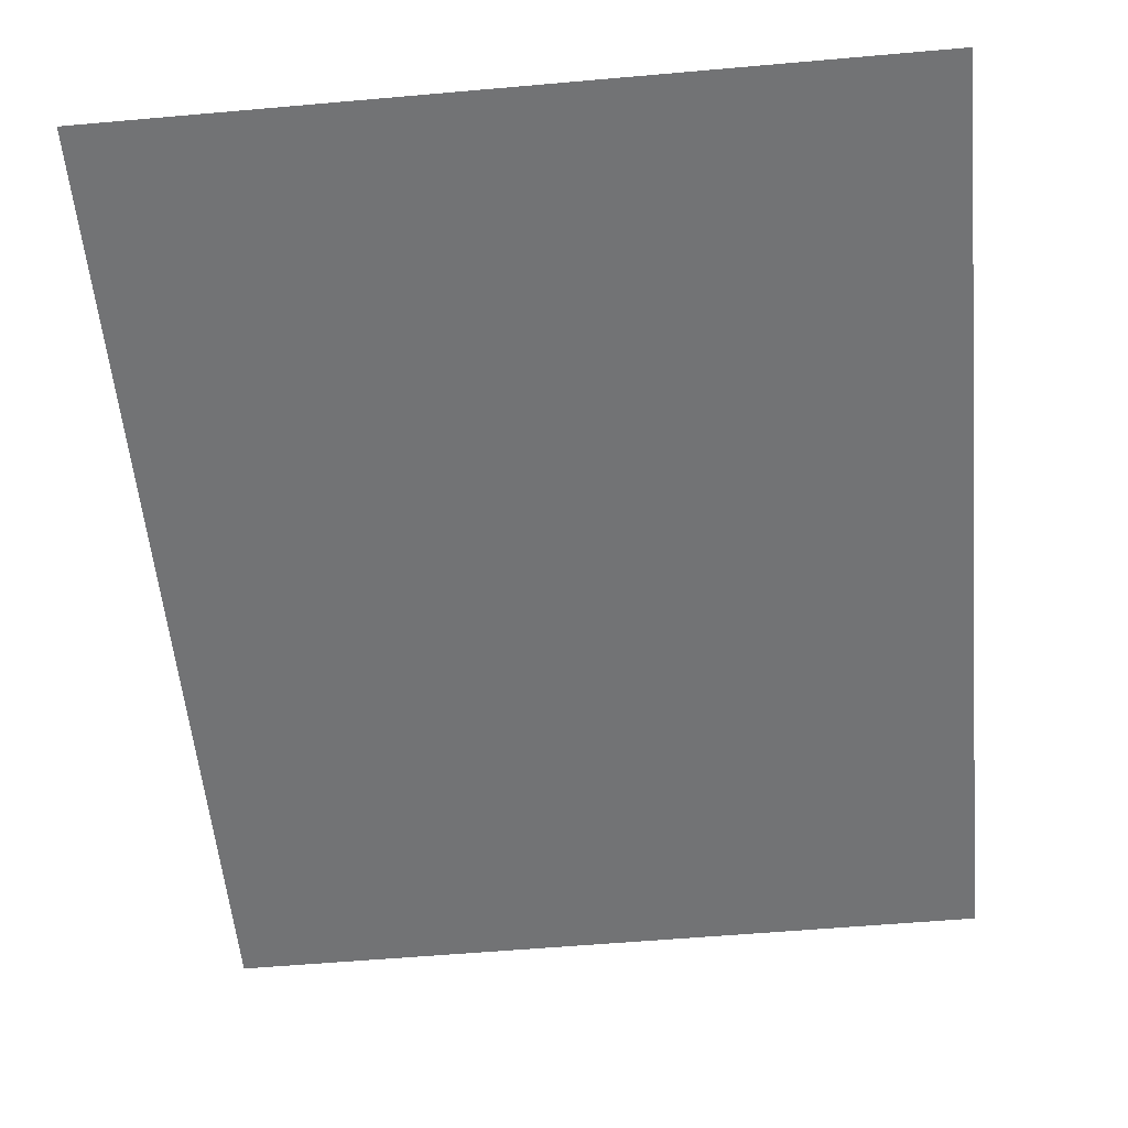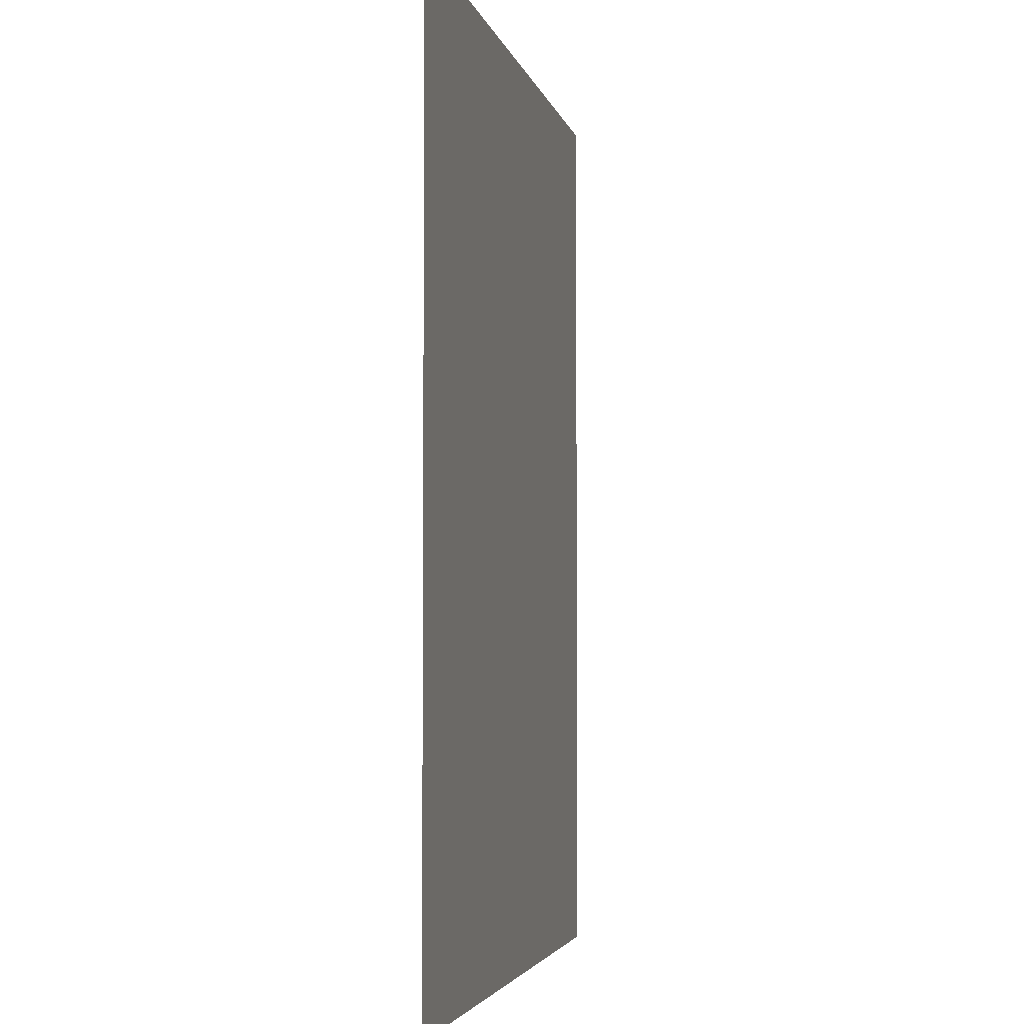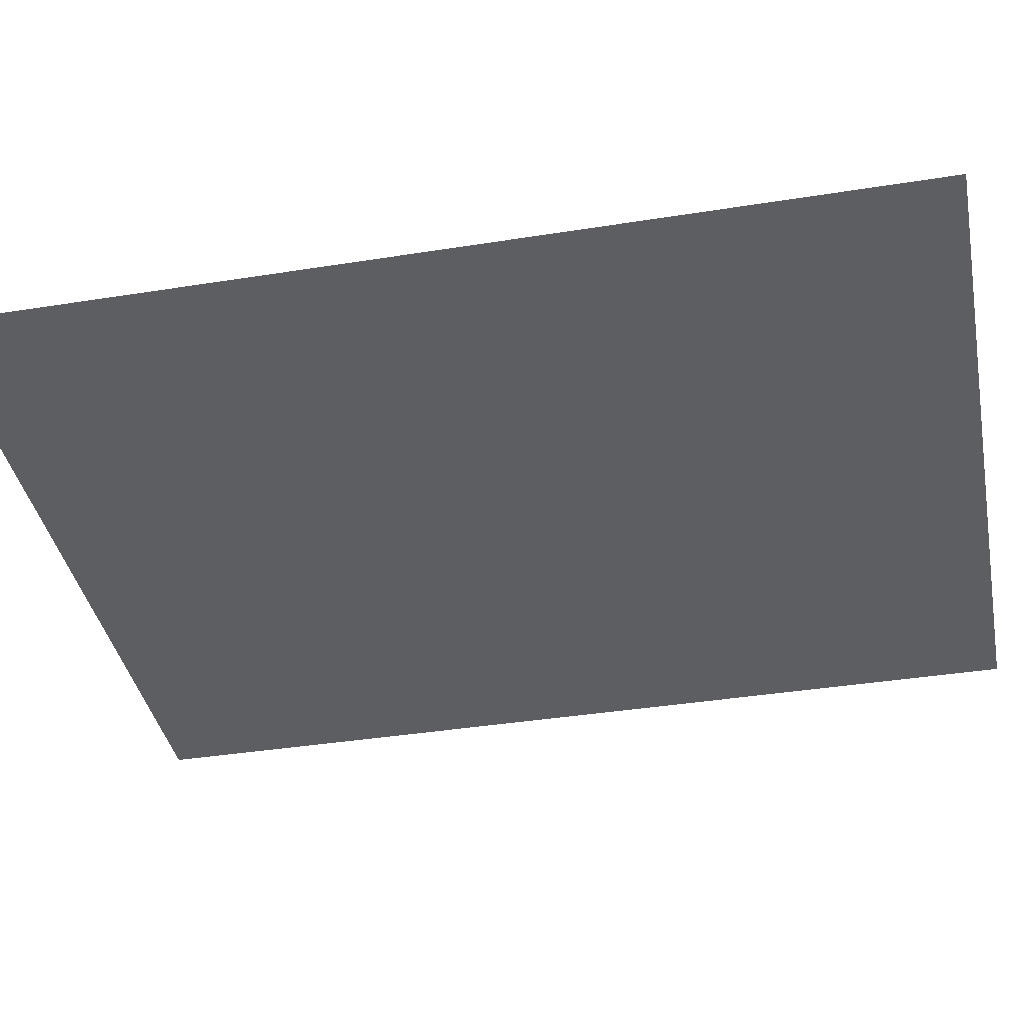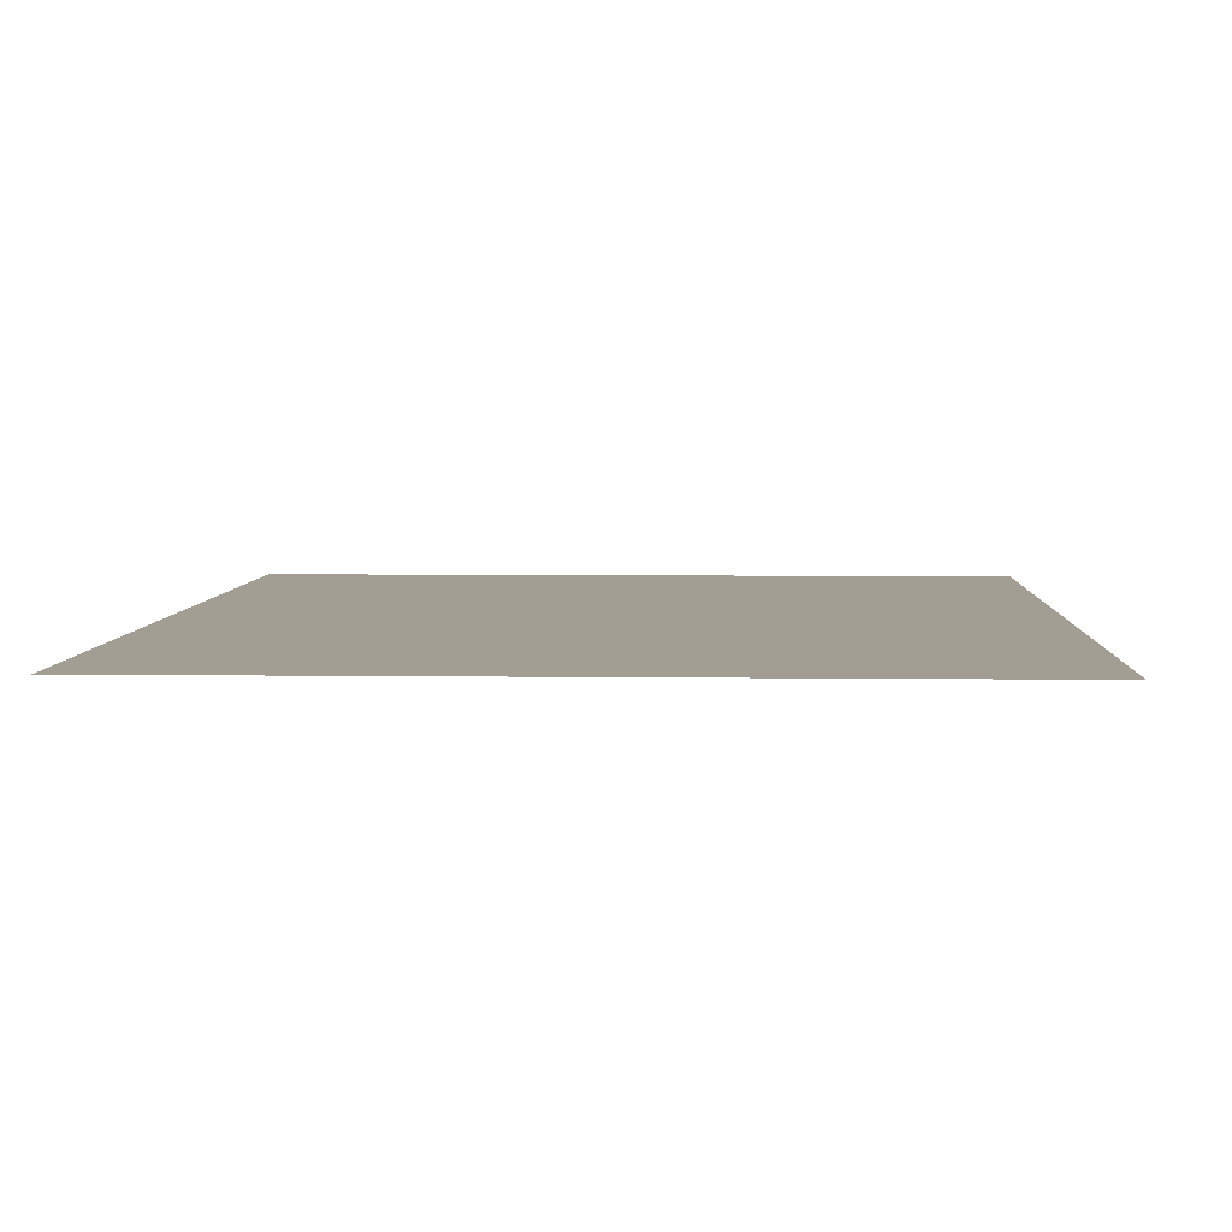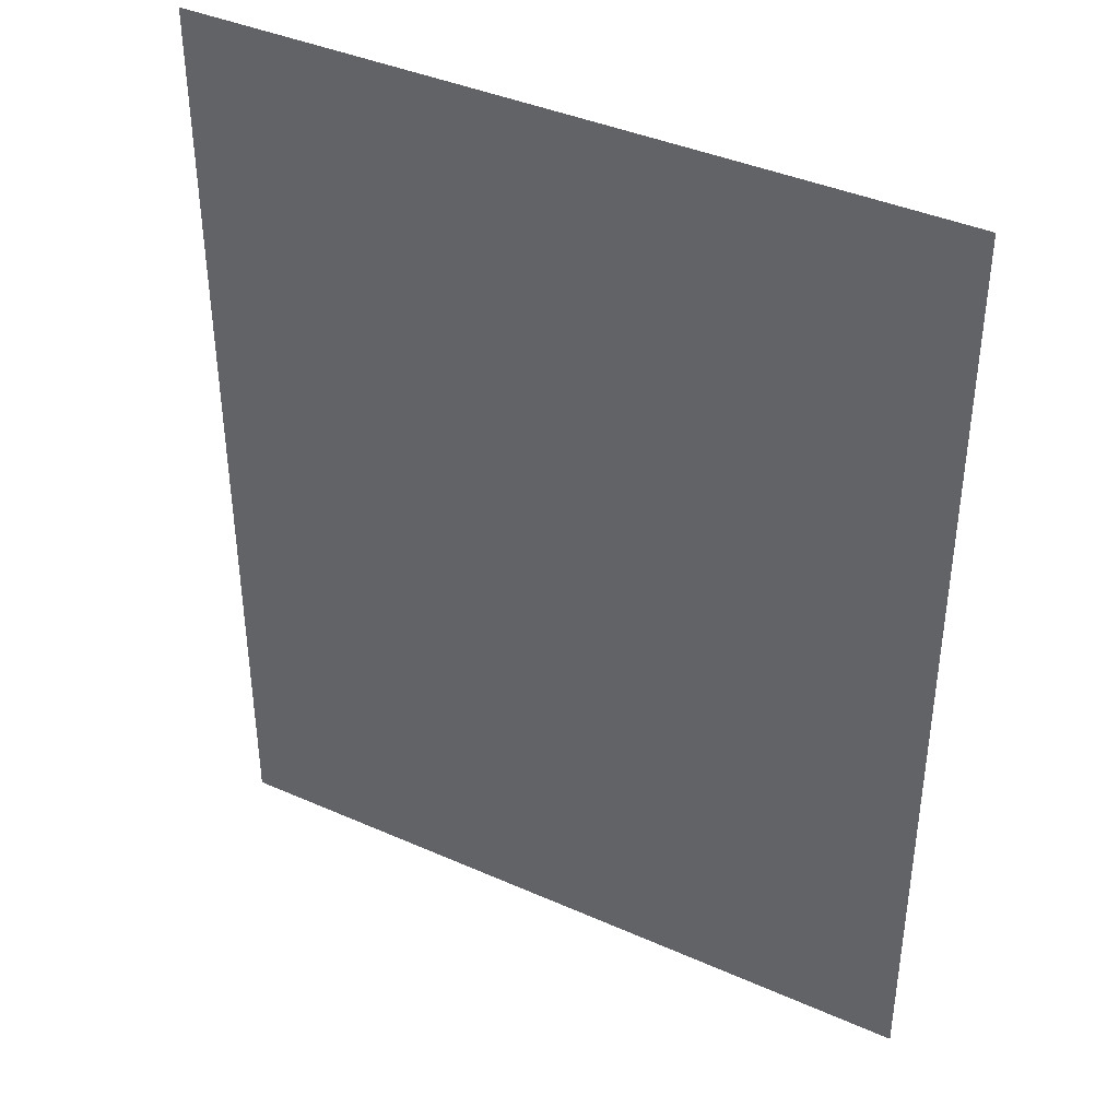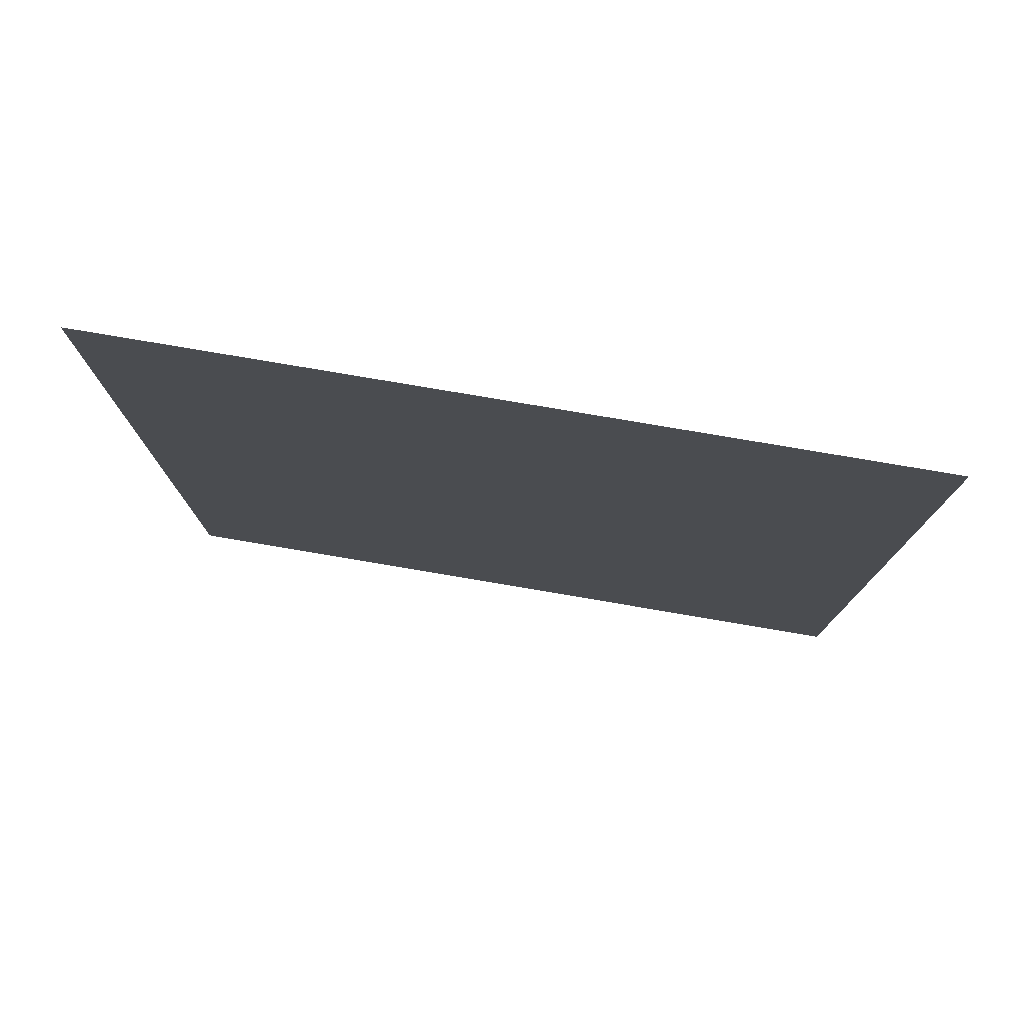
<metadata>
{"format":"obj","ext":"obj","renderer":"f3d","projection":"perspective","resolution":1024,"background":"white","views":[{"elev":-55.8,"azim":5.3,"up":"+Y"},{"elev":-3.6,"azim":101.7,"up":"+Z"},{"elev":-39.0,"azim":-78.7,"up":"+Y"},{"elev":5.0,"azim":2.6,"up":"+Y"},{"elev":39.9,"azim":-151.3,"up":"+Z"},{"elev":79.0,"azim":9.6,"up":"+Z"}]}
</metadata>
<code>
v 0.3976 0.02242 -0.5
v -0.3976 0.02242 -0.5
v 0.3976 0.02242 0.5
v -0.3976 0.02242 0.5
f 1 2 3
f 3 2 4

</code>
